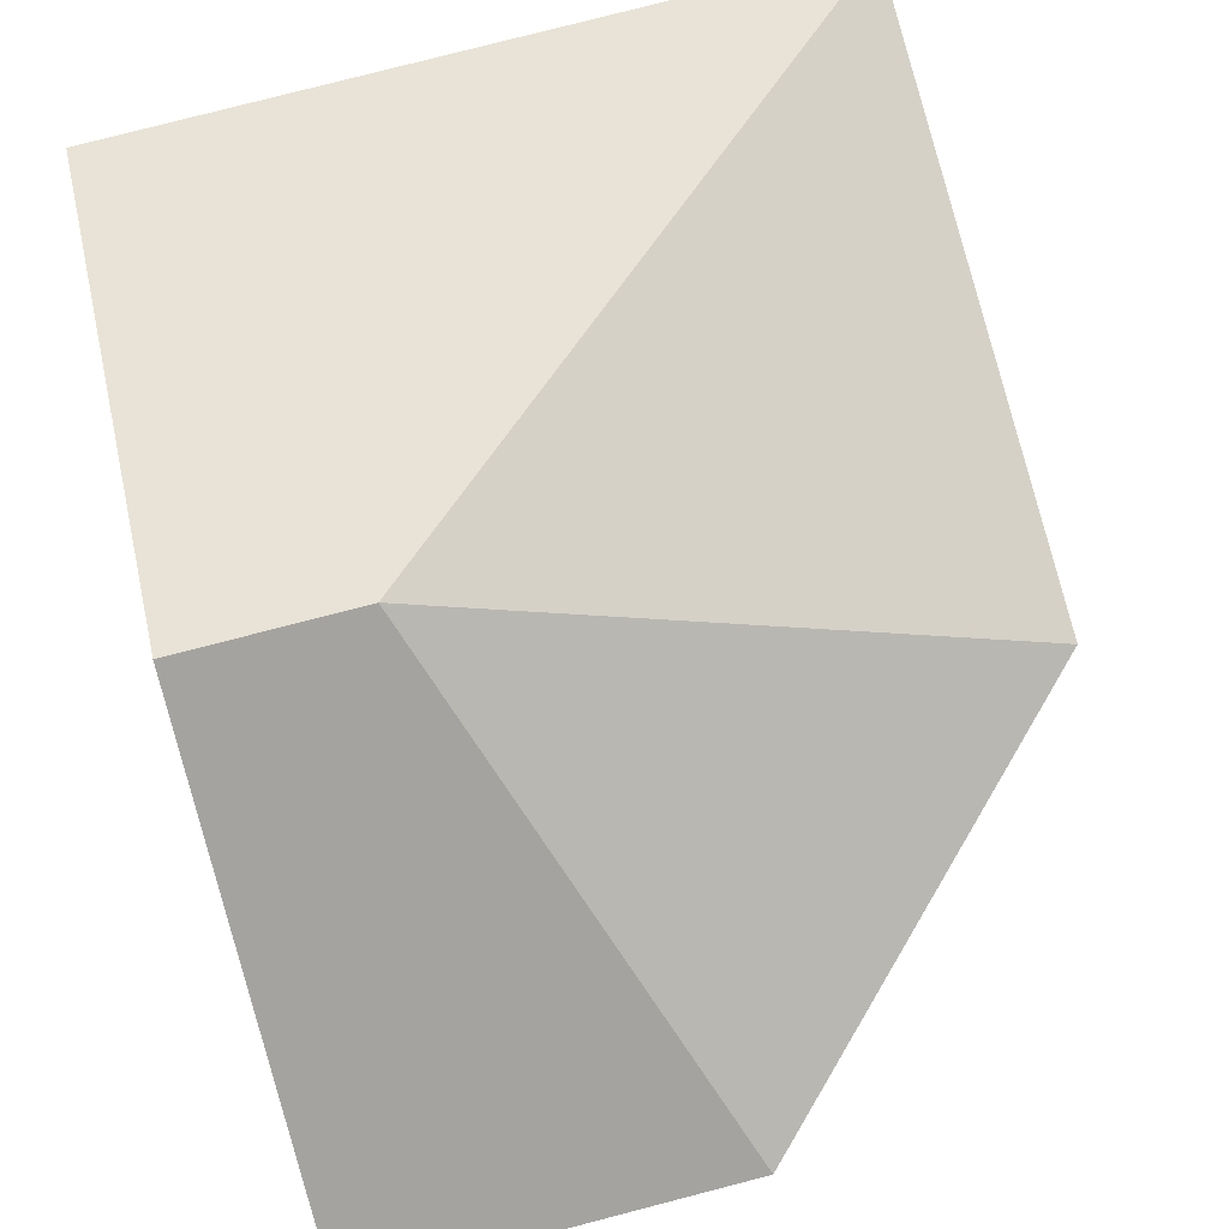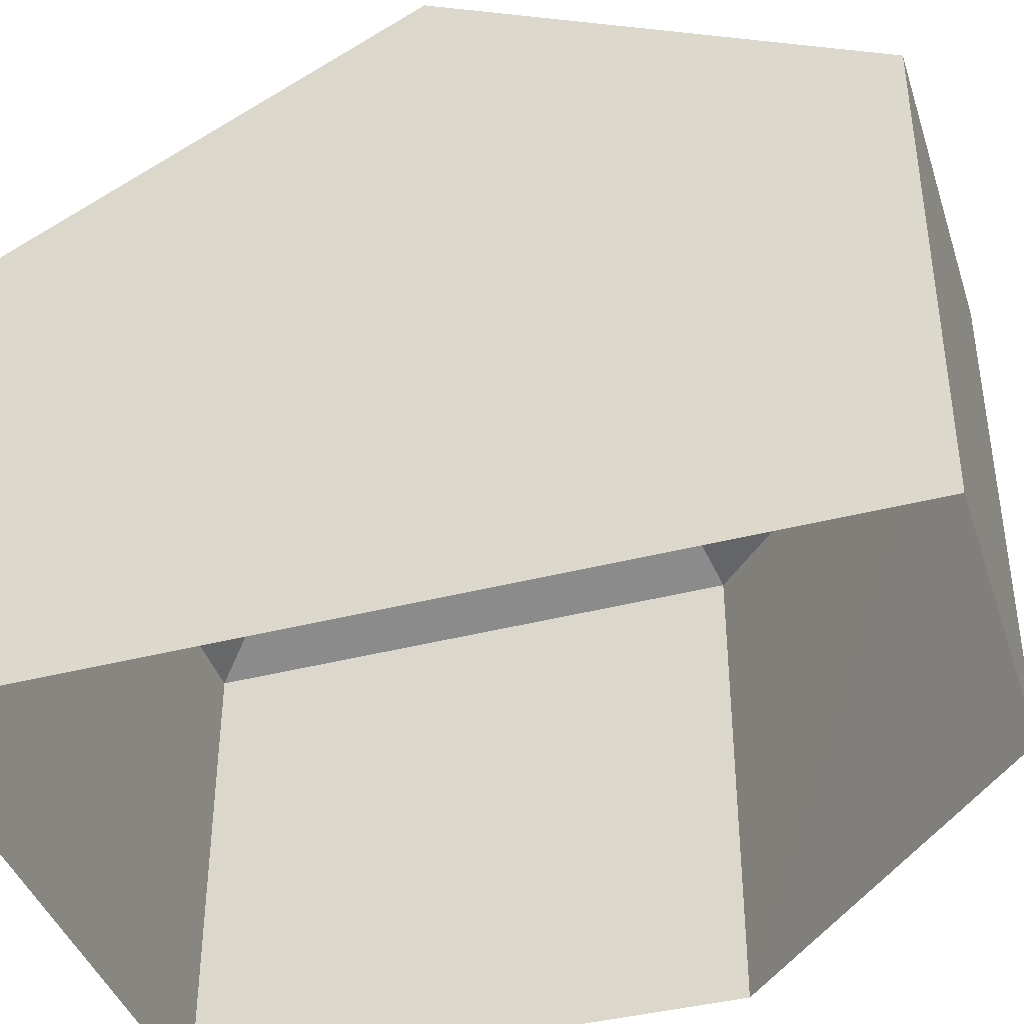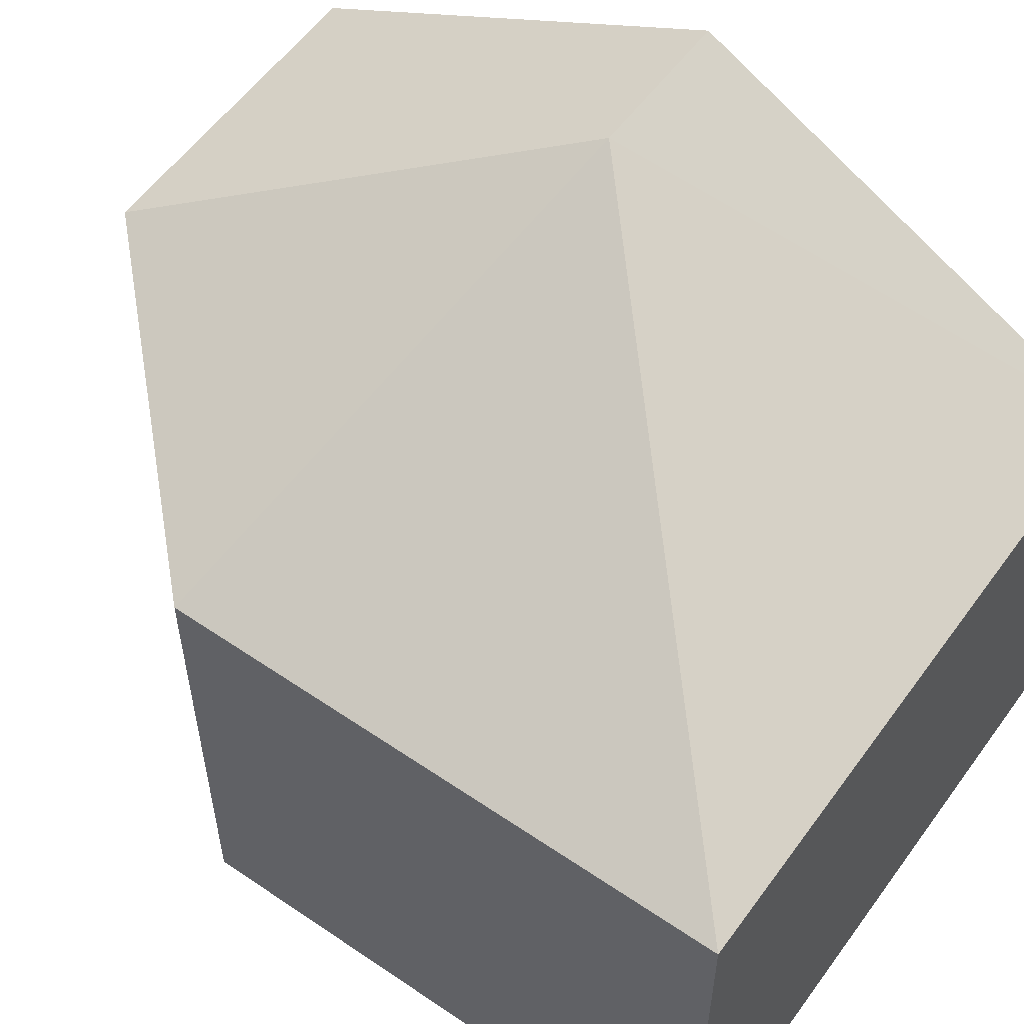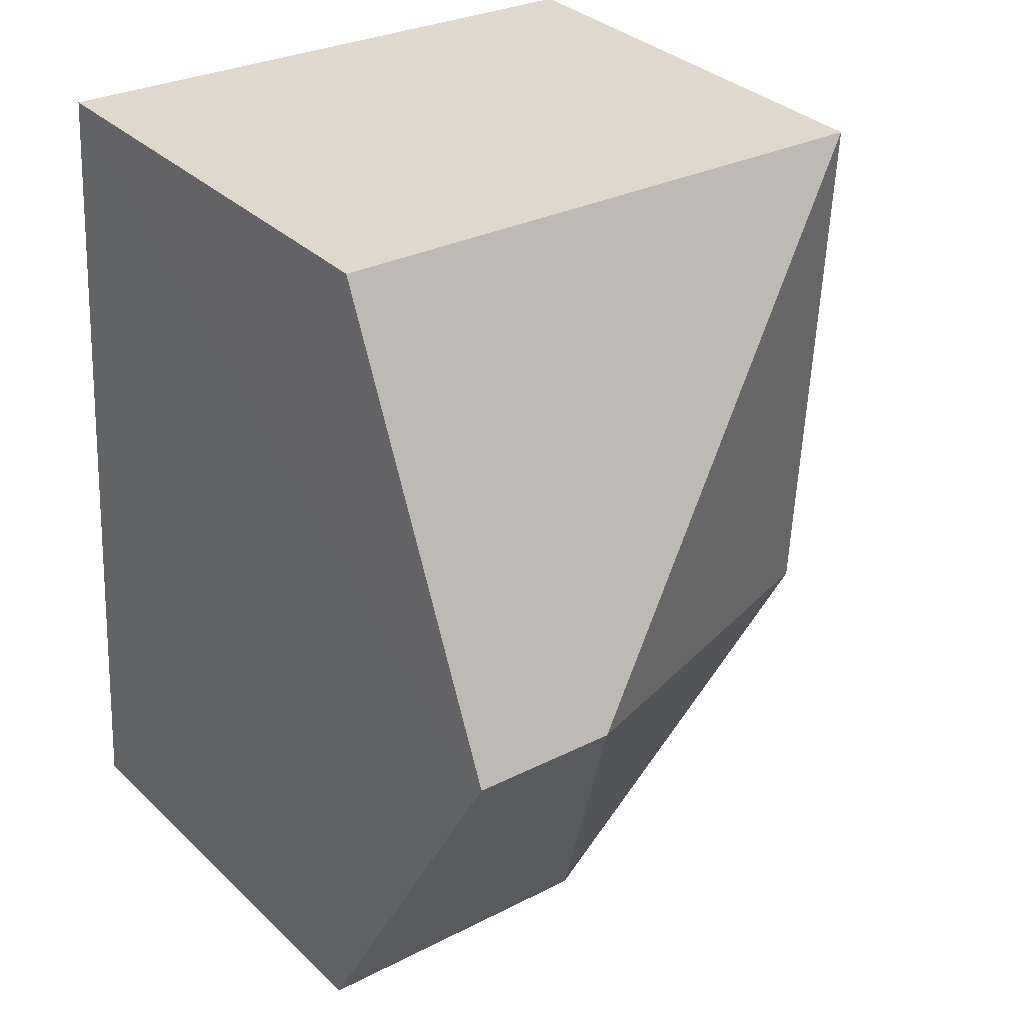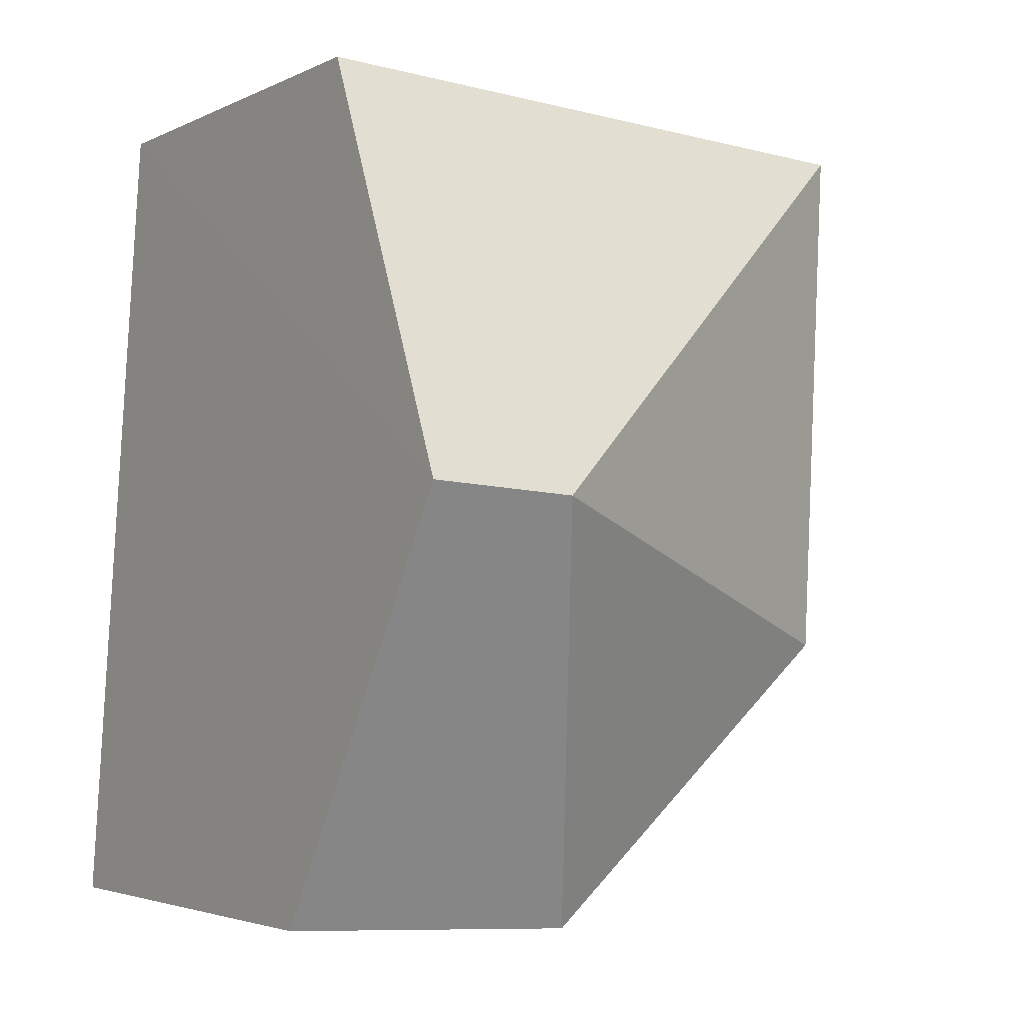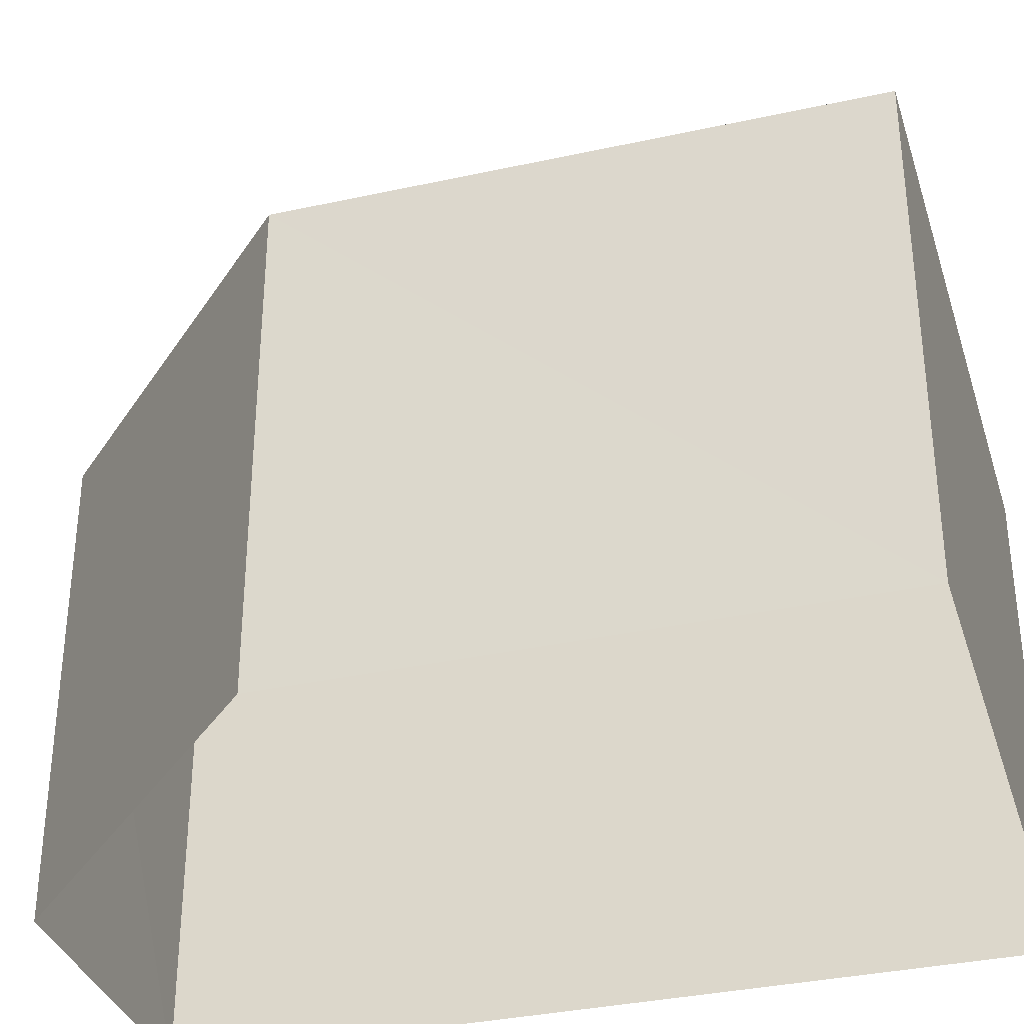
<metadata>
{"format":"obj","ext":"obj","renderer":"f3d","projection":"perspective","resolution":1024,"background":"white","views":[{"elev":79.9,"azim":-17.8,"up":"+Z"},{"elev":-40.8,"azim":-75.9,"up":"+Z"},{"elev":56.4,"azim":122.0,"up":"+Z"},{"elev":33.5,"azim":-38.3,"up":"+Y"},{"elev":-3.2,"azim":-32.9,"up":"+Y"},{"elev":-34.7,"azim":103.1,"up":"+Z"}]}
</metadata>
<code>
v -3.727e+05 -1.053e+05 24.22
v -3.727e+05 -1.053e+05 24.22
v -3.727e+05 -1.053e+05 24.22
v -3.727e+05 -1.053e+05 24.22
v -3.727e+05 -1.053e+05 24.22
v -3.727e+05 -1.053e+05 32.57
v -3.727e+05 -1.053e+05 29.89
v -3.727e+05 -1.053e+05 32.57
v -3.727e+05 -1.053e+05 29.89
v -3.727e+05 -1.053e+05 29.9
v -3.727e+05 -1.053e+05 29.89
v -3.727e+05 -1.053e+05 29.9
f 1 2 3
f 3 4 5
f 3 2 4
f 6 7 8
f 6 9 7
f 6 10 11
f 6 11 9
f 12 10 6
f 8 12 6
f 11 2 1
f 9 11 1
f 9 1 3
f 7 9 3
f 10 4 2
f 11 10 2
f 7 3 8
f 3 5 8
f 5 12 8
f 10 5 4
f 10 12 5

</code>
